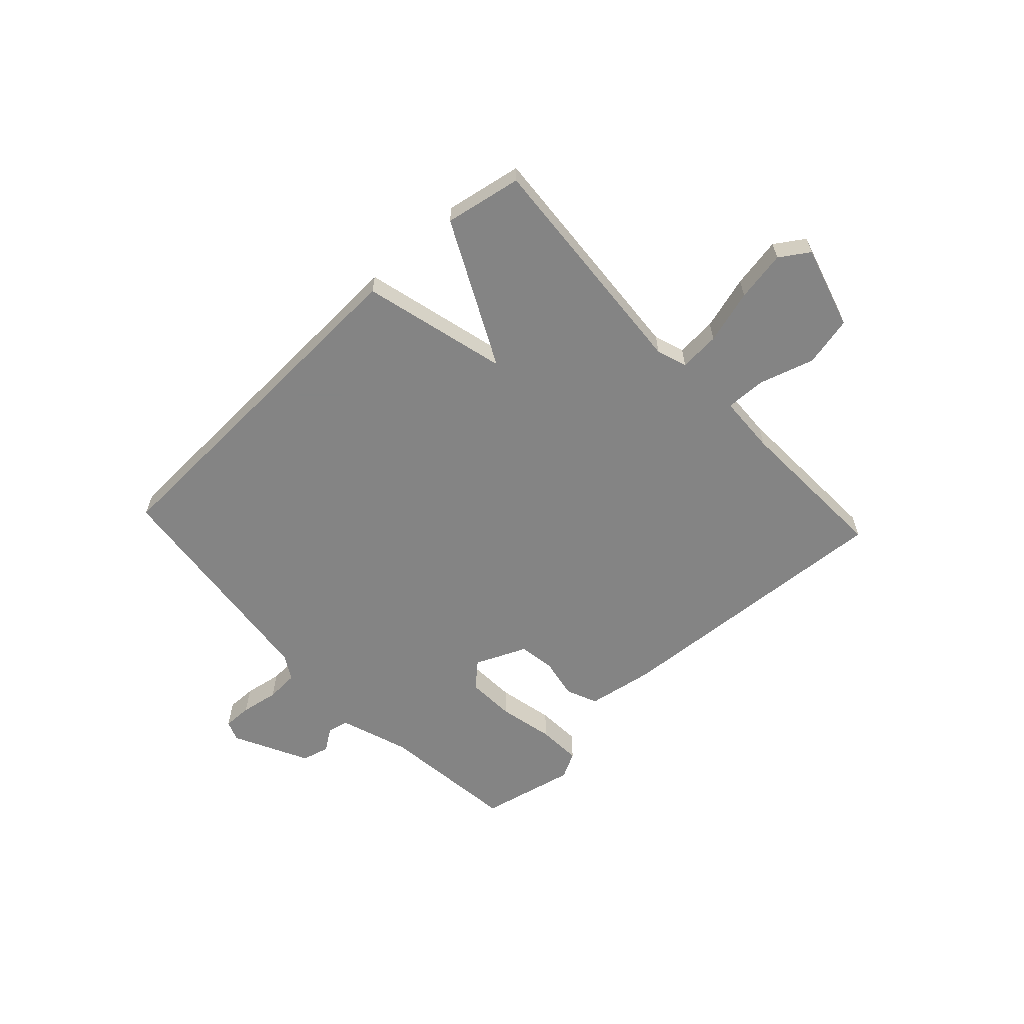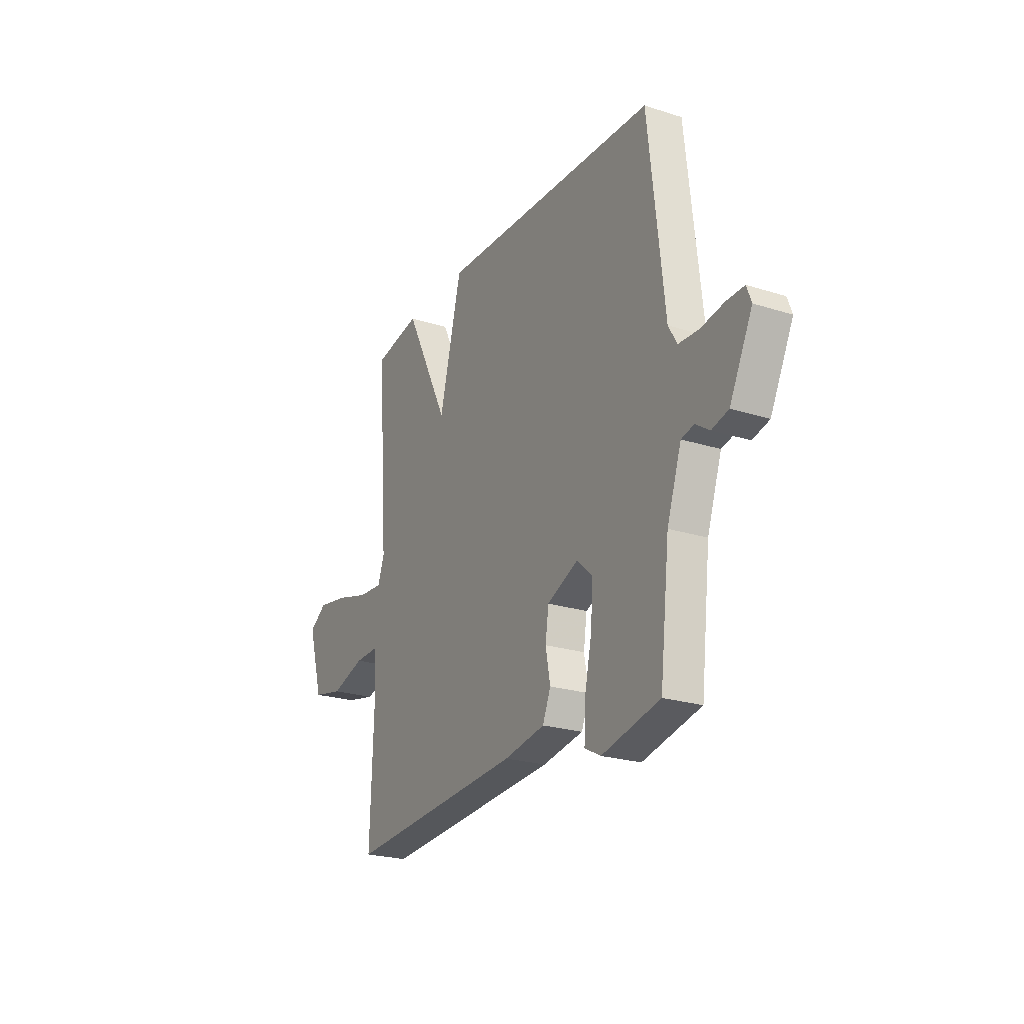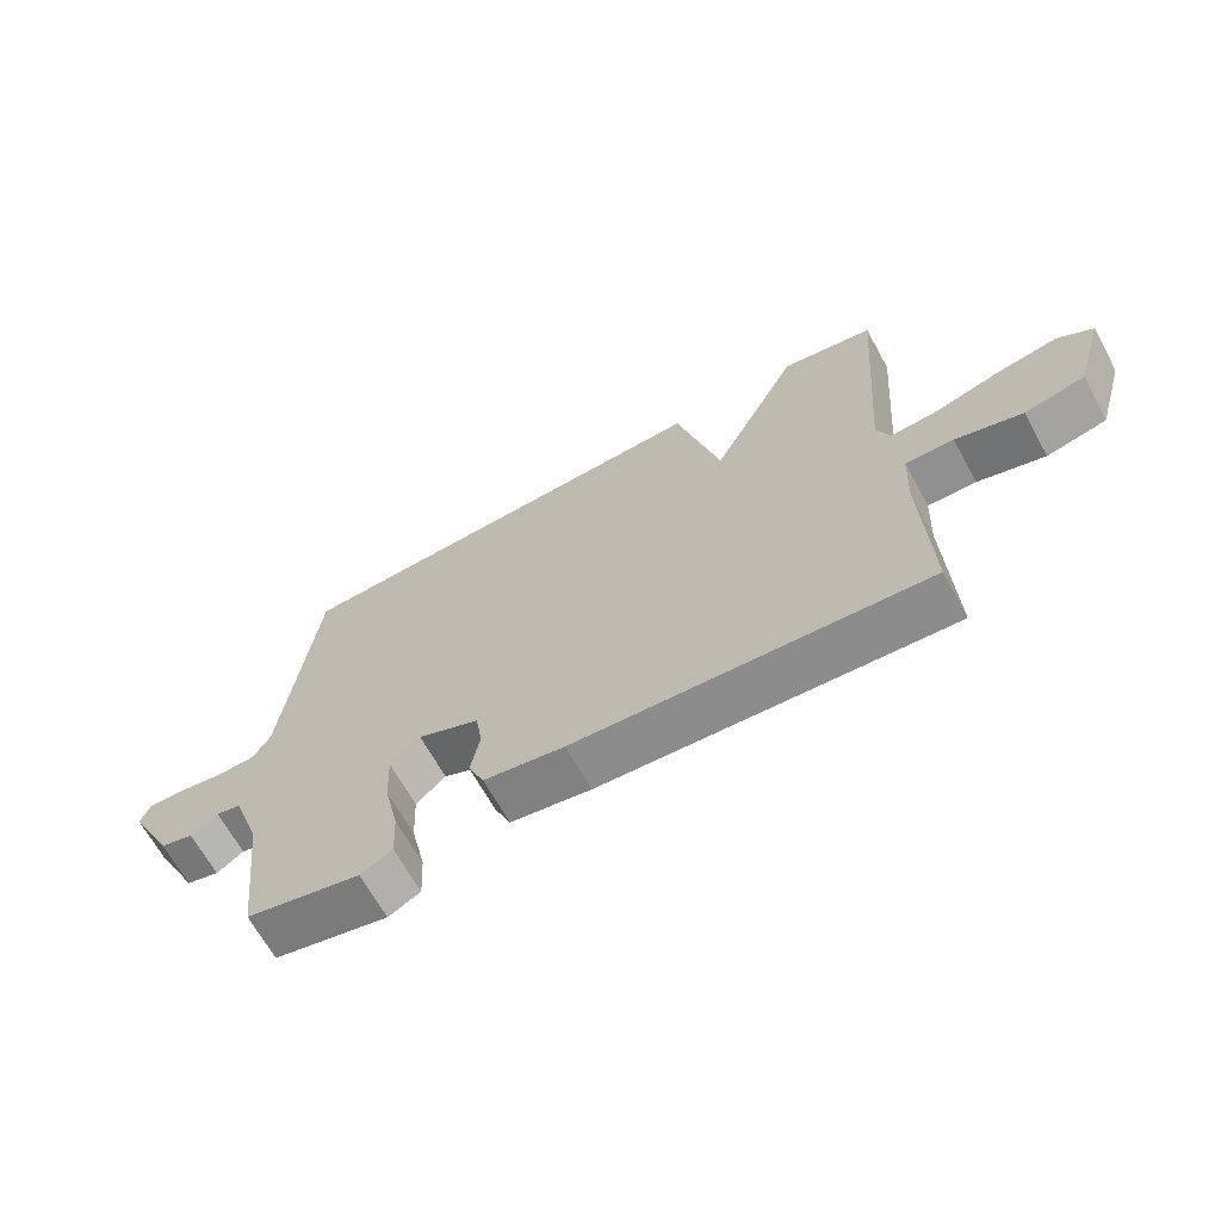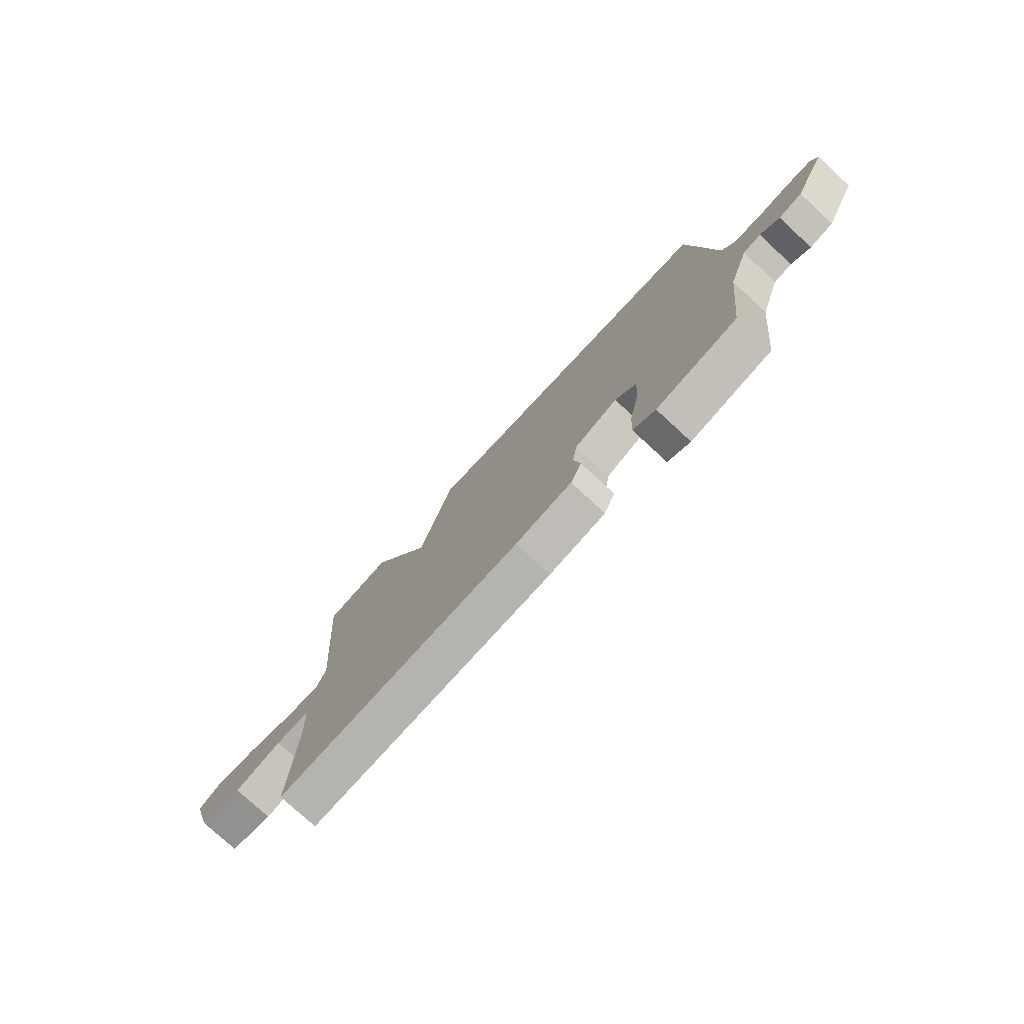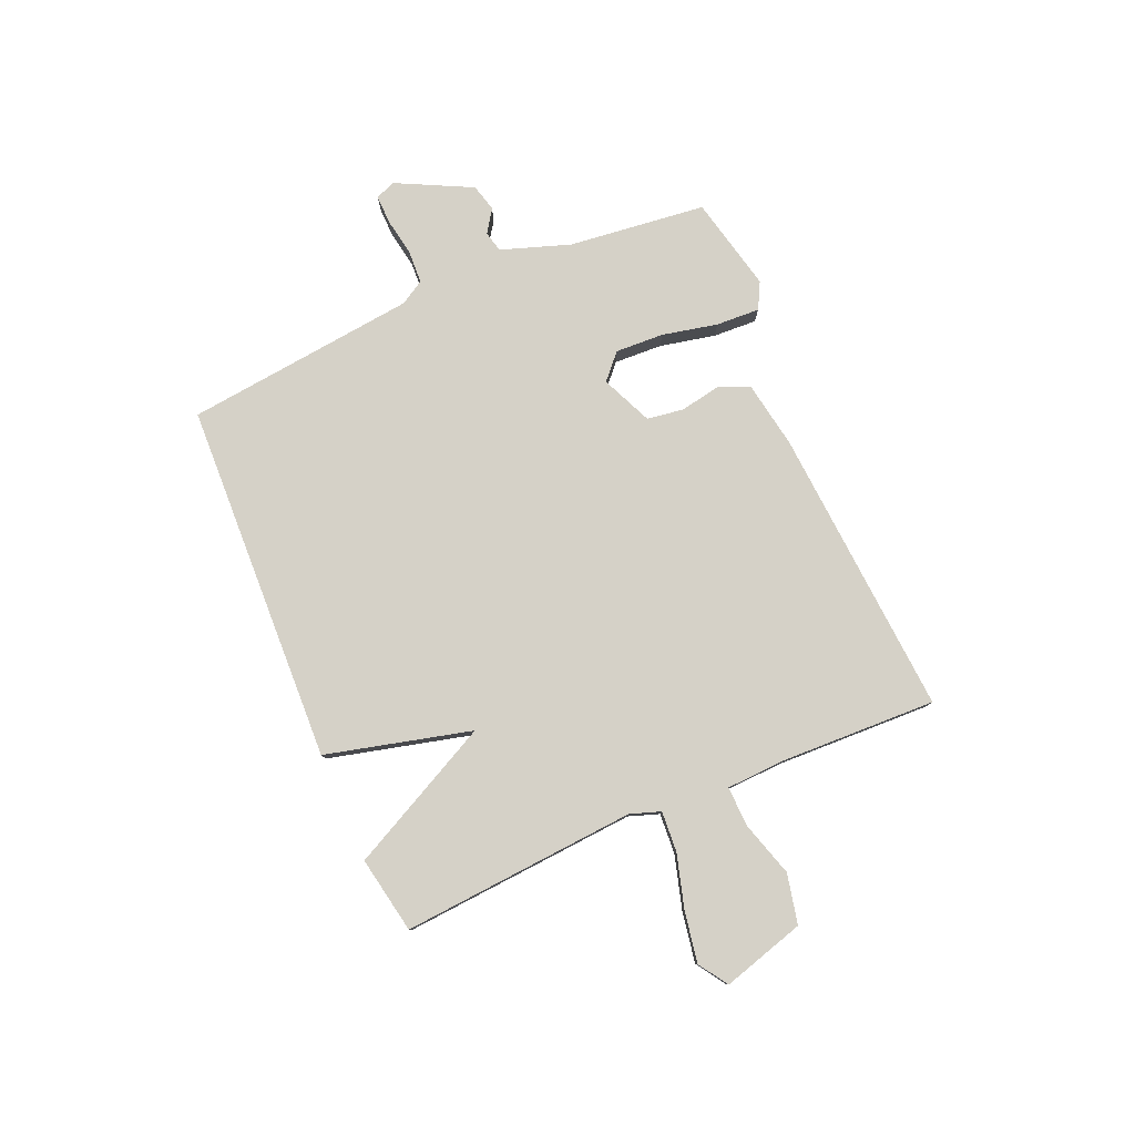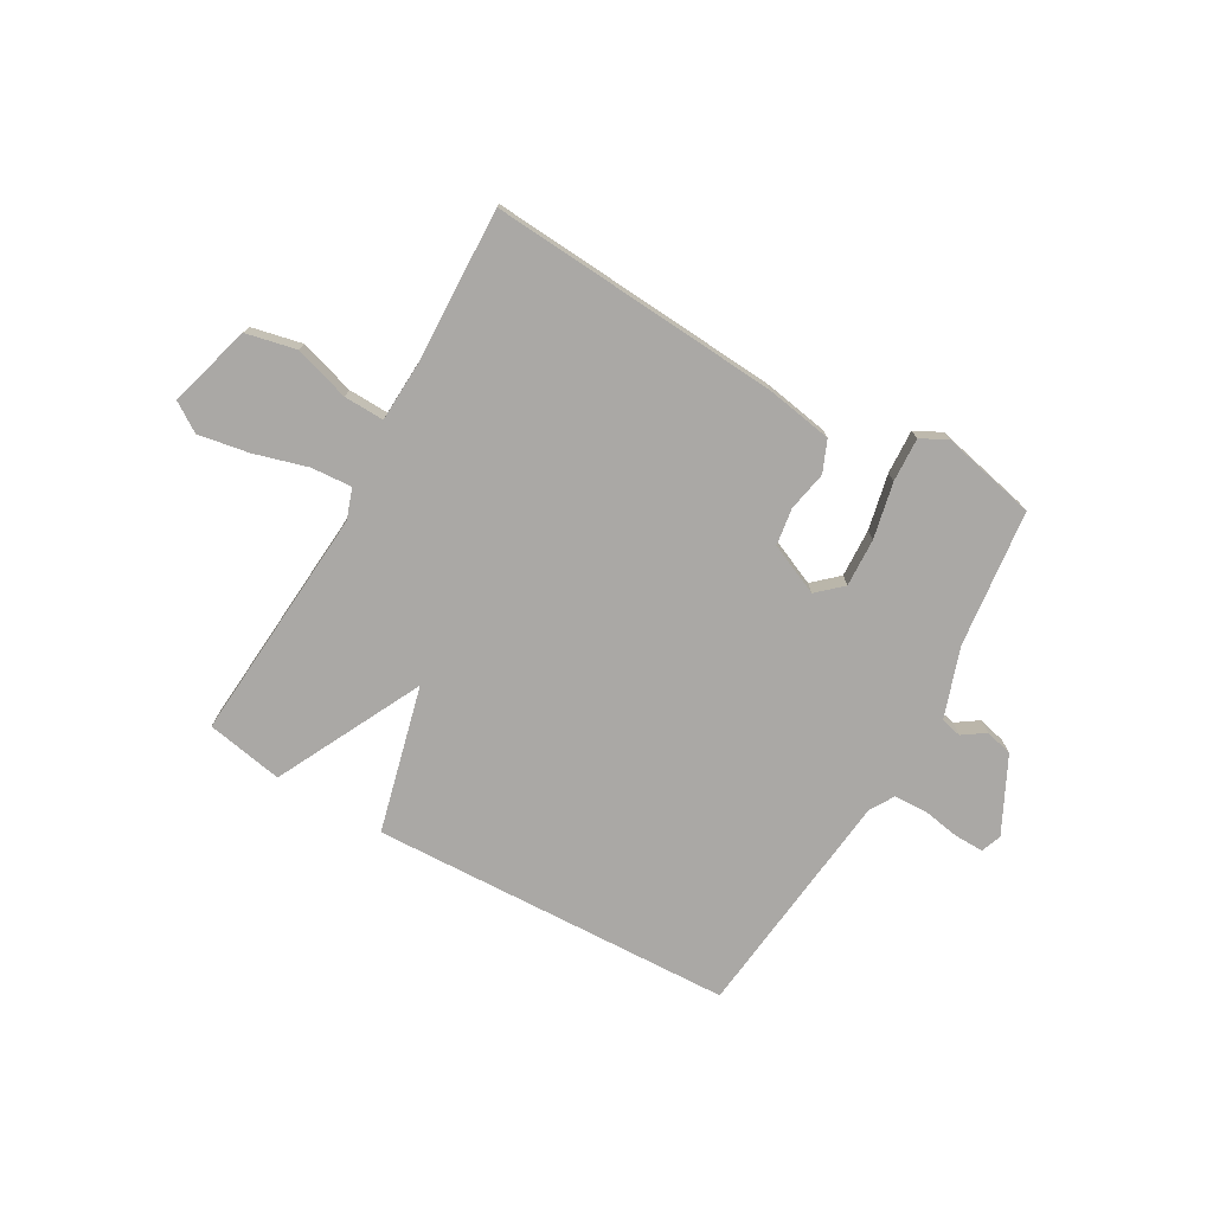
<metadata>
{"format":"obj","ext":"obj","renderer":"f3d","projection":"perspective","resolution":1024,"background":"white","views":[{"elev":-61.3,"azim":43.0,"up":"+Y"},{"elev":-23.5,"azim":-118.1,"up":"+Z"},{"elev":-66.7,"azim":28.9,"up":"+Z"},{"elev":-76.8,"azim":-132.7,"up":"+Z"},{"elev":79.5,"azim":66.7,"up":"+Y"},{"elev":-75.2,"azim":150.3,"up":"+Y"}]}
</metadata>
<code>
v -0.5 0.07 -0.5
v -0.529 0.07 -0.25
v -0.572 0.07 -0.124
v -0.61 0.07 -0.115
v -0.651 0.07 -0.143
v -0.701 0.07 -0.13
v -0.769 0.07 0.006
v -0.755 0.07 0.043
v -0.702 0.07 0.042
v -0.633 0.07 0.03
v -0.573 0.07 0.033
v -0.547 0.07 0.077
v -0.5 0.07 0.5
v 0.16 0.07 0.526
v 0.227 0.07 0.261
v 0.36 0.07 0.526
v 0.5 0.07 0.5
v 0.468 0.07 0.071
v 0.487 0.07 0.016
v 0.561 0.07 0.021
v 0.659 0.07 0.049
v 0.751 0.07 0.065
v 0.804 0.07 0.03
v 0.76 0.07 -0.121
v 0.669 0.07 -0.141
v 0.568 0.07 -0.11
v 0.495 0.07 -0.108
v 0.49 0.07 -0.215
v 0.5 0.07 -0.5
v -0.029 0.07 -0.463
v -0.151 0.07 -0.442
v -0.175 0.07 -0.385
v -0.161 0.07 -0.312
v -0.171 0.07 -0.245
v -0.264 0.07 -0.204
v -0.309 0.07 -0.245
v -0.305 0.07 -0.333
v -0.283 0.07 -0.434
v -0.279 0.07 -0.514
v -0.327 0.07 -0.539
v -0.5 0 -0.5
v -0.529 0 -0.25
v -0.572 0 -0.124
v -0.61 0 -0.115
v -0.651 0 -0.143
v -0.701 0 -0.13
v -0.769 0 0.006
v -0.755 0 0.043
v -0.702 0 0.042
v -0.633 0 0.03
v -0.573 0 0.033
v -0.547 0 0.077
v -0.5 0 0.5
v 0.16 0 0.526
v 0.227 0 0.261
v 0.36 0 0.526
v 0.5 0 0.5
v 0.468 0 0.071
v 0.487 0 0.016
v 0.561 0 0.021
v 0.659 0 0.049
v 0.751 0 0.065
v 0.804 0 0.03
v 0.76 0 -0.121
v 0.669 0 -0.141
v 0.568 0 -0.11
v 0.495 0 -0.108
v 0.49 0 -0.215
v 0.5 0 -0.5
v -0.029 0 -0.463
v -0.151 0 -0.442
v -0.175 0 -0.385
v -0.161 0 -0.312
v -0.171 0 -0.245
v -0.264 0 -0.204
v -0.309 0 -0.245
v -0.305 0 -0.333
v -0.283 0 -0.434
v -0.279 0 -0.514
v -0.327 0 -0.539
f 40 1 2
f 39 40 2
f 38 39 2
f 37 38 2
f 36 37 2 3
f 35 36 3
f 31 32 33
f 30 31 33
f 29 30 33
f 28 29 33
f 27 28 33 34
f 24 25 26
f 23 24 26
f 22 23 26
f 21 22 26
f 20 21 26
f 19 20 26 27
f 27 34 35
f 19 27 35
f 18 19 35
f 15 16 17 18
f 12 13 14 15
f 18 35 3
f 15 18 3
f 12 15 3
f 11 12 3
f 8 9 10
f 7 8 10
f 6 7 10
f 5 6 10
f 4 5 10
f 3 4 10 11
f 42 41 80
f 42 80 79
f 42 79 78
f 42 78 77
f 43 42 77 76
f 43 76 75
f 73 72 71
f 73 71 70
f 73 70 69
f 73 69 68
f 74 73 68 67
f 66 65 64
f 66 64 63
f 66 63 62
f 66 62 61
f 66 61 60
f 67 66 60 59
f 75 74 67
f 75 67 59
f 75 59 58
f 58 57 56 55
f 55 54 53 52
f 43 75 58
f 43 58 55
f 43 55 52
f 43 52 51
f 50 49 48
f 50 48 47
f 50 47 46
f 50 46 45
f 50 45 44
f 51 50 44 43
f 1 41 42 2
f 2 42 43 3
f 3 43 44 4
f 4 44 45 5
f 5 45 46 6
f 6 46 47 7
f 7 47 48 8
f 8 48 49 9
f 9 49 50 10
f 10 50 51 11
f 11 51 52 12
f 12 52 53 13
f 13 53 54 14
f 14 54 55 15
f 15 55 56 16
f 16 56 57 17
f 17 57 58 18
f 18 58 59 19
f 19 59 60 20
f 20 60 61 21
f 21 61 62 22
f 22 62 63 23
f 23 63 64 24
f 24 64 65 25
f 25 65 66 26
f 26 66 67 27
f 27 67 68 28
f 28 68 69 29
f 29 69 70 30
f 30 70 71 31
f 31 71 72 32
f 32 72 73 33
f 33 73 74 34
f 34 74 75 35
f 35 75 76 36
f 36 76 77 37
f 37 77 78 38
f 38 78 79 39
f 39 79 80 40
f 40 80 41 1

</code>
